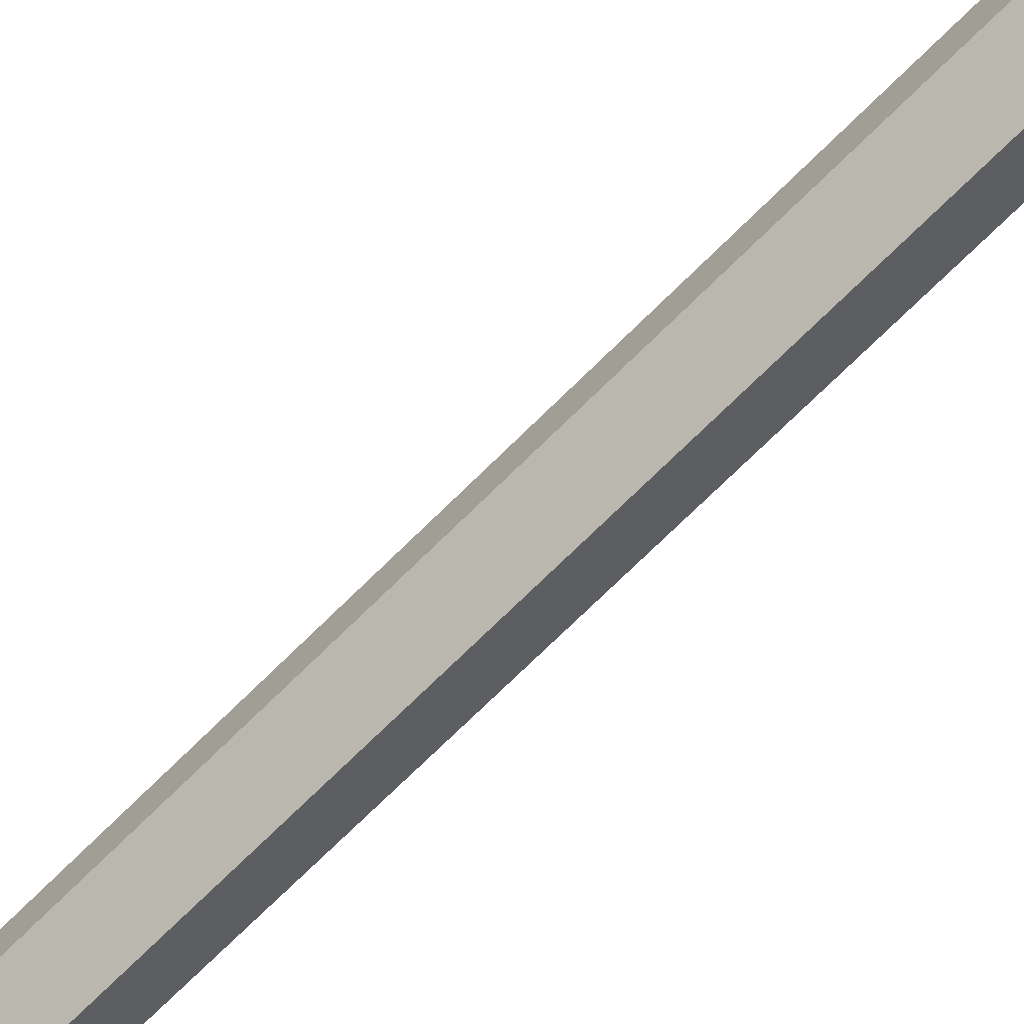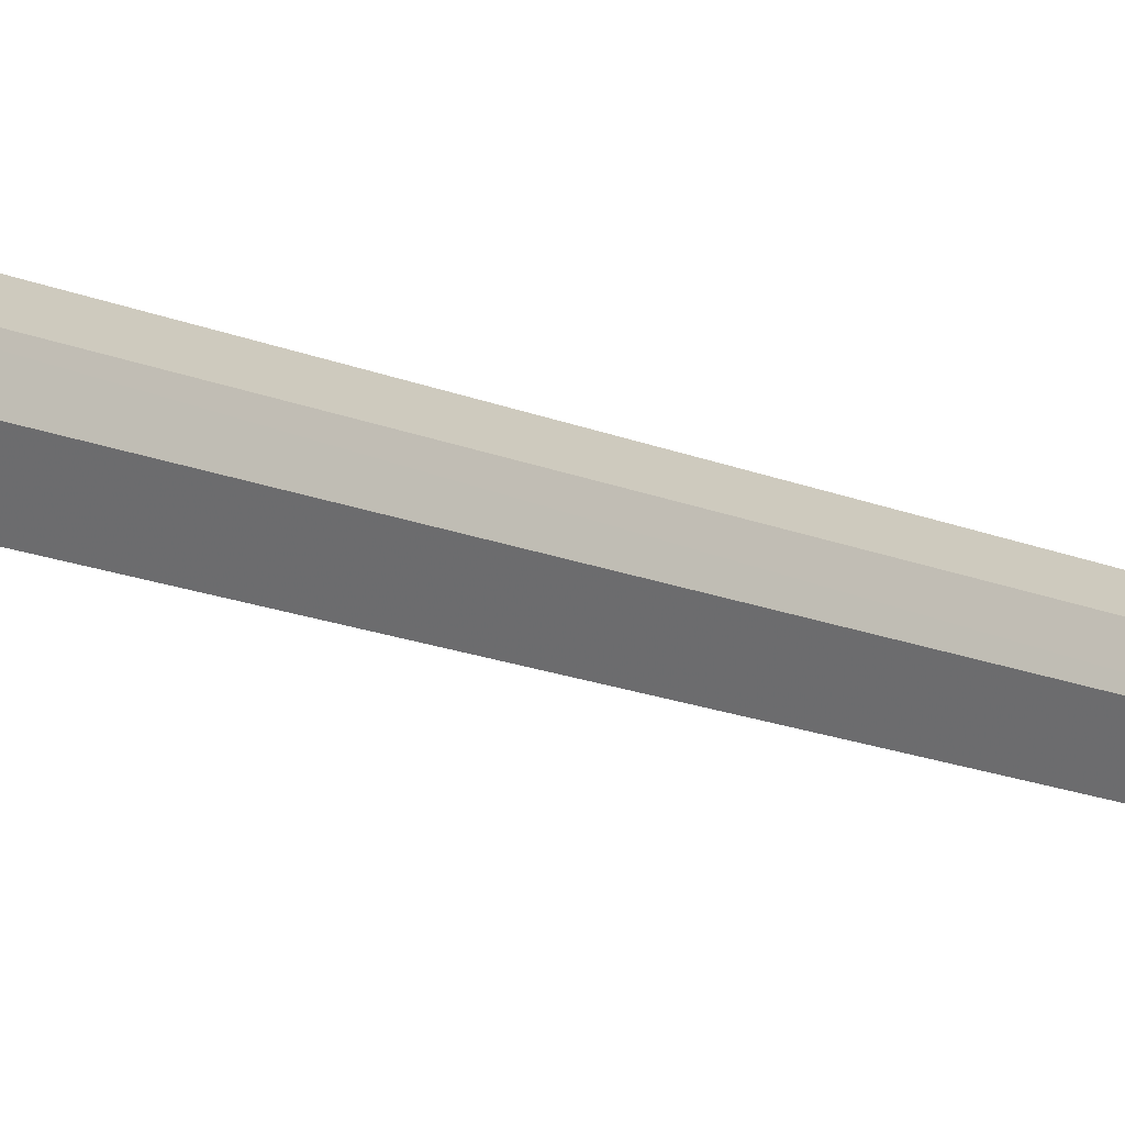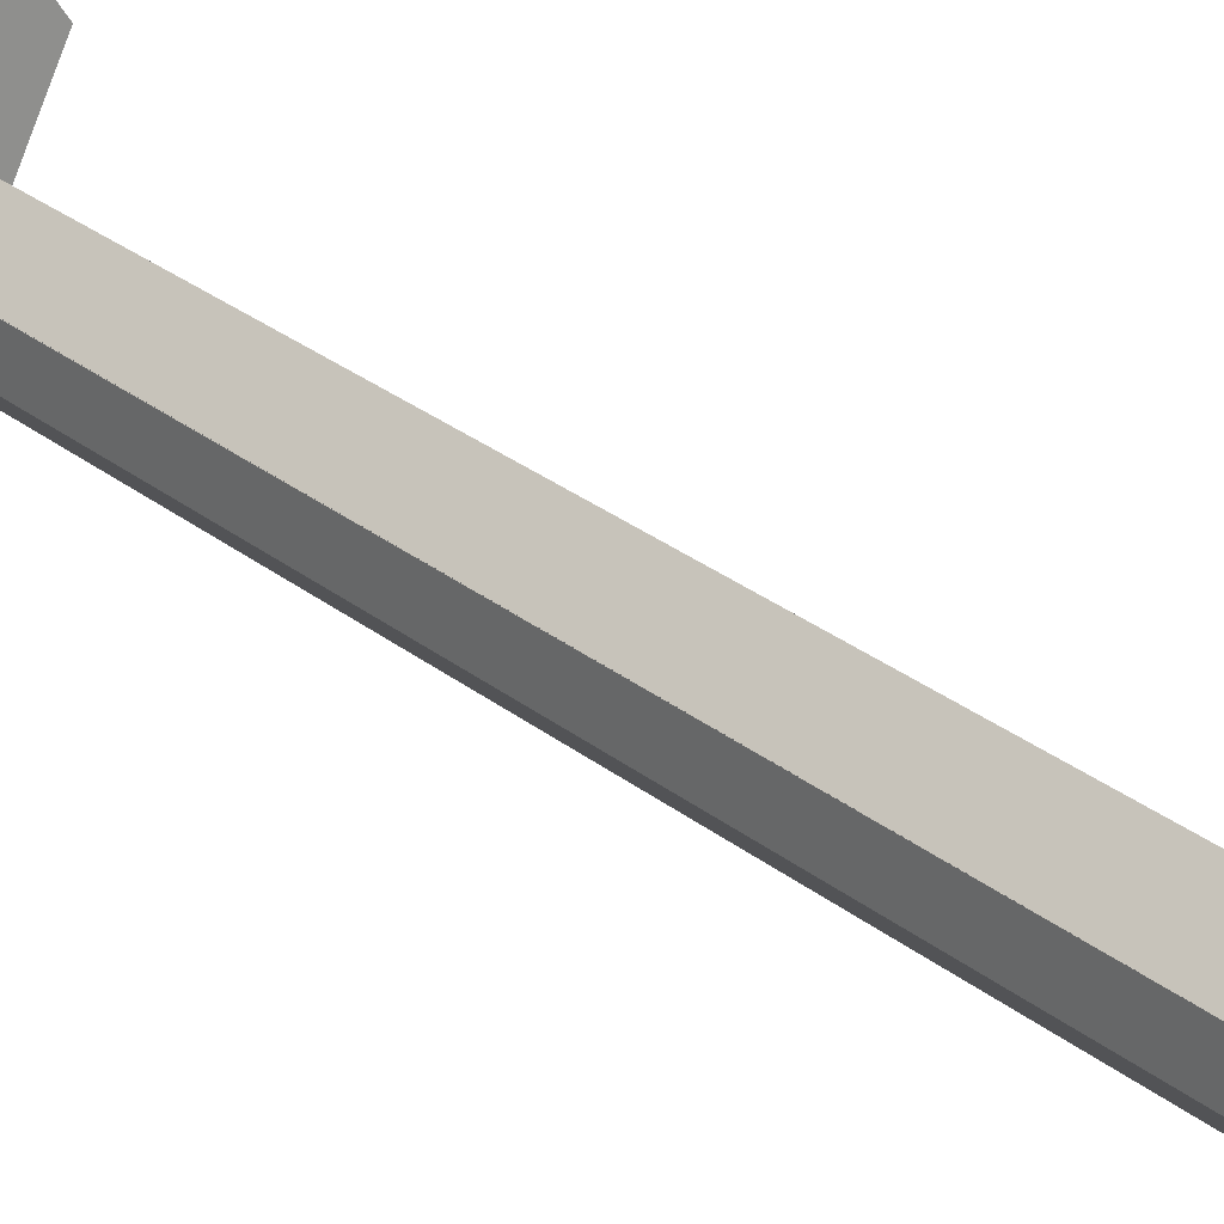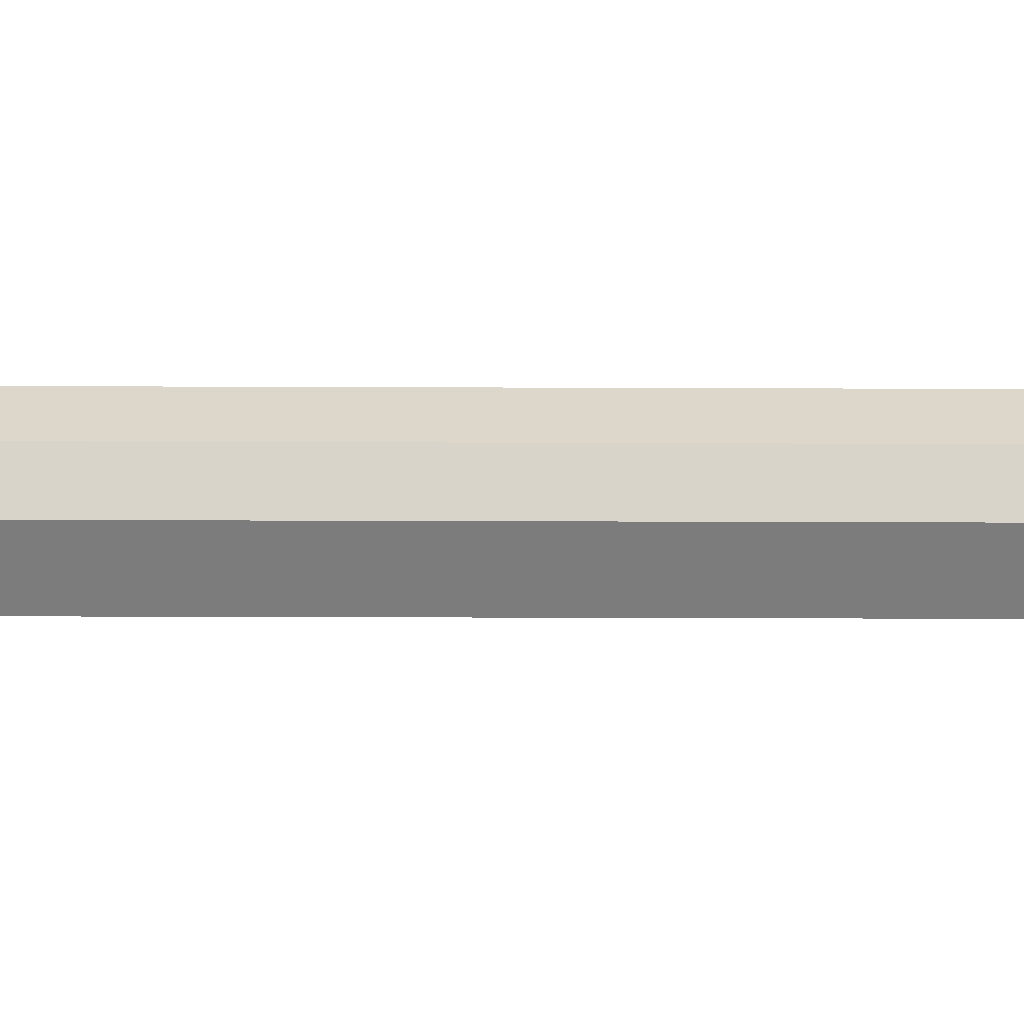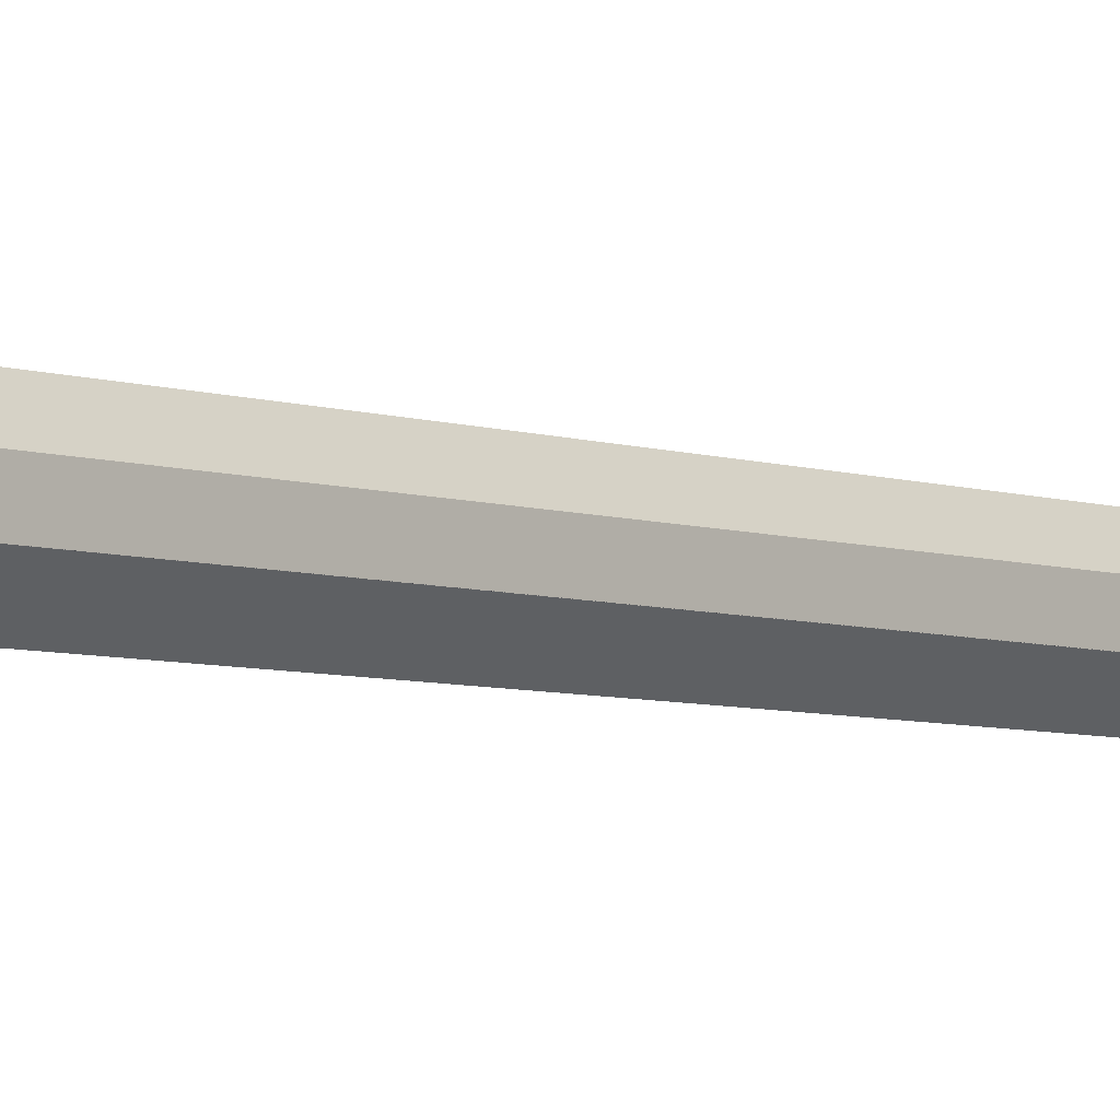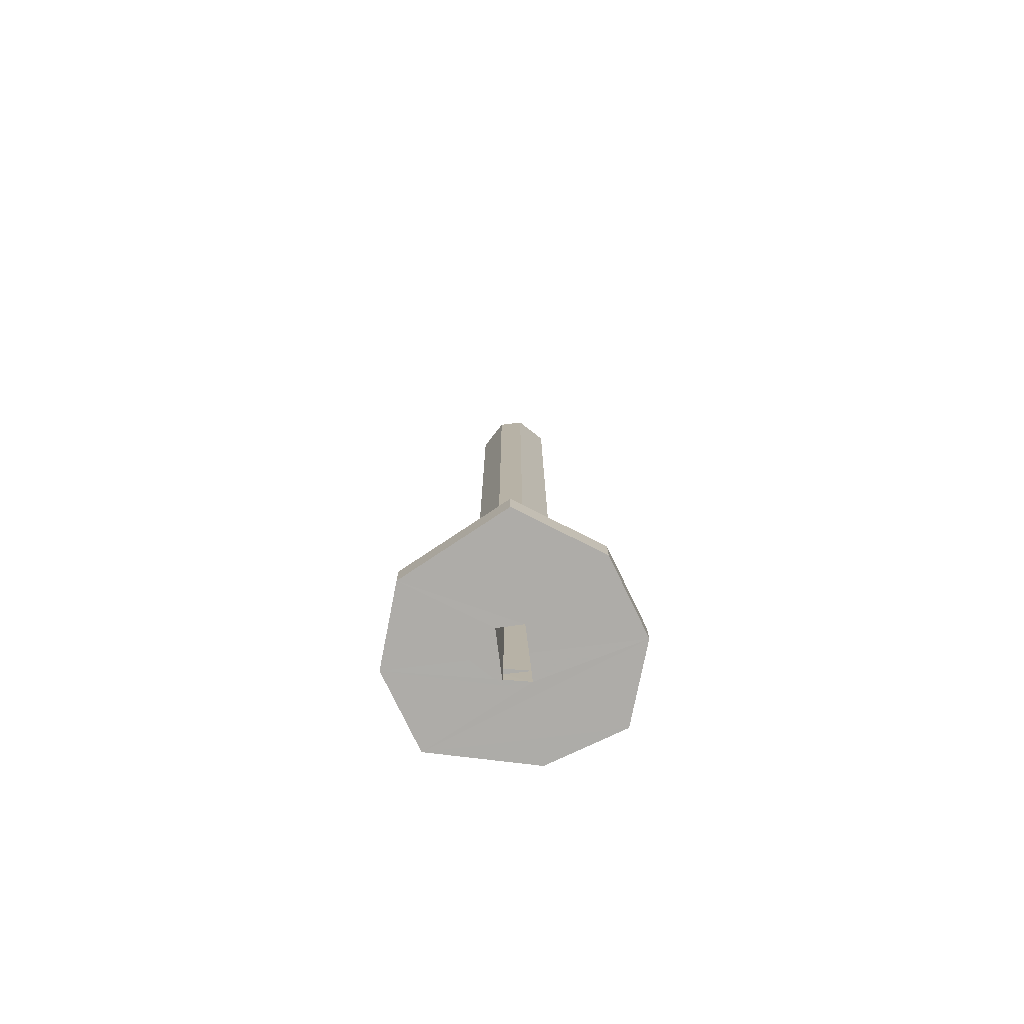
<metadata>
{"format":"obj","ext":"obj","renderer":"f3d","projection":"perspective","resolution":1024,"background":"white","views":[{"elev":-68.1,"azim":135.5,"up":"+Y"},{"elev":-14.8,"azim":-133.7,"up":"+Y"},{"elev":24.7,"azim":-36.5,"up":"+Y"},{"elev":-14.3,"azim":-90.6,"up":"+Y"},{"elev":-5.1,"azim":40.7,"up":"+Y"},{"elev":-76.9,"azim":97.1,"up":"+Z"}]}
</metadata>
<code>
o 13051
v 2178 1880 7.3
v 2178 1880 7.3
v 2178 1880 7.3
v 2178 1880 7.3
v 2178 1880 7.3
v 2178 1880 7.312
v 2178 1880 7.3
v 2178 1880 7.312
v 2178 1880 7.3
v 2178 1880 7.3
v 2178 1880 7.312
v 2178 1880 7.3
v 2178 1880 7.312
v 2178 1880 7.3
v 2178 1880 7.3
v 2178 1880 7.3
v 2178 1880 7.312
v 2178 1880 7.312
v 2178 1880 7.312
v 2178 1880 7.3
v 2178 1880 7.312
v 2178 1880 7.312
v 2178 1880 7.312
v 2178 1880 7.3
v 2178 1880 7.3
v 2178 1880 7.3
v 2178 1880 7.3
v 2178 1880 7.3
v 2178 1880 7.3
v 2178 1880 7.3
v 2178 1880 7.3
v 2178 1880 7.3
v 2178 1880 7.3
v 2178 1880 7.3
v 2178 1880 7.3
v 2178 1880 7.312
v 2178 1880 7.3
v 2178 1880 7.3
v 2178 1880 7.3
v 2178 1880 7.675
v 2178 1880 7.675
v 2178 1880 7.312
v 2178 1880 7.3
v 2178 1880 7.3
v 2178 1880 7.3
v 2178 1880 7.312
v 2178 1880 7.3
v 2178 1880 7.3
v 2178 1880 7.675
v 2178 1880 7.675
v 2178 1880 7.312
v 2178 1880 7.675
v 2178 1880 7.312
v 2178 1880 7.312
v 2178 1880 7.312
v 2178 1880 7.675
v 2178 1880 7.675
v 2178 1880 7.312
v 2178 1880 7.312
v 2178 1880 7.312
v 2178 1880 7.3
v 2178 1880 7.3
v 2178 1880 7.3
v 2178 1880 7.3
v 2178 1880 7.3
v 2178 1880 7.312
v 2178 1880 7.675
v 2178 1880 7.675
v 2178 1880 7.675
v 2178 1880 7.675
v 2178 1880 7.675
v 2178 1880 7.312
v 2178 1880 7.312
v 2178 1880 7.675
v 2178 1880 7.675
v 2178 1880 7.3
v 2178 1880 7.675
v 2178 1880 7.3
v 2178 1880 7.312
v 2178 1880 7.675
v 2178 1880 7.675
v 2178 1880 7.312
v 2178 1880 7.675
v 2178 1880 7.675
v 2178 1880 7.675
v 2178 1880 7.312
v 2178 1880 7.675
v 2178 1880 7.312
v 2178 1880 7.312
v 2178 1880 7.675
v 2178 1880 7.312
v 2178 1880 7.312
v 2178 1880 7.312
v 2178 1880 7.312
v 2178 1880 7.312
v 2178 1880 7.312
v 2178 1880 7.312
v 2178 1880 7.3
v 2178 1880 7.312
v 2178 1880 7.3
v 2178 1880 7.3
v 2178 1880 7.312
v 2178 1880 7.675
v 2178 1880 7.675
v 2178 1880 7.312
v 2178 1880 7.675
v 2178 1880 7.3
v 2178 1880 7.3
v 2178 1880 7.3
v 2178 1880 7.675
v 2178 1880 7.312
v 2178 1880 7.312
v 2178 1880 7.312
v 2178 1880 7.312
v 2178 1880 7.312
v 2178 1880 7.312
v 2178 1880 7.675
v 2178 1880 7.675
v 2178 1880 7.312
v 2178 1880 7.312
v 2178 1880 7.675
v 2178 1880 7.312
v 2178 1880 7.312
f 1 2 3
f 4 5 2
f 6 2 7
f 8 7 9
f 10 11 1
f 12 13 10
f 11 14 15
f 16 15 14
f 17 16 18
f 19 20 17
f 18 21 22
f 23 24 14
f 25 14 24
f 26 24 27
f 28 29 26
f 30 31 29
f 32 33 31
f 34 8 26
f 35 36 34
f 31 37 38
f 31 38 39
f 40 39 41
f 42 39 38
f 43 39 44
f 45 46 42
f 43 47 48
f 25 48 47
f 42 49 50
f 42 51 49
f 52 51 53
f 48 54 55
f 56 51 57
f 58 48 59
f 60 61 58
f 62 51 63
f 64 65 63
f 66 38 63
f 66 67 57
f 68 67 41
f 69 70 68
f 66 71 72
f 73 71 74
f 75 42 68
f 76 42 75
f 76 77 78
f 75 79 80
f 81 79 82
f 81 83 80
f 84 85 83
f 86 83 87
f 23 88 79
f 23 89 88
f 90 88 89
f 11 91 89
f 11 92 91
f 16 91 92
f 93 91 94
f 30 94 91
f 59 94 95
f 96 97 59
f 97 98 44
f 99 100 98
f 101 97 99
f 102 97 8
f 97 103 104
f 99 104 83
f 99 79 104
f 105 99 106
f 107 99 105
f 105 54 21
f 108 21 54
f 16 108 107
f 107 108 25
f 62 25 109
f 109 25 78
f 66 107 110
f 110 107 56
f 111 112 113
f 114 115 116
f 116 117 118
f 116 8 119
f 119 8 120
f 120 121 119
f 121 122 123

</code>
